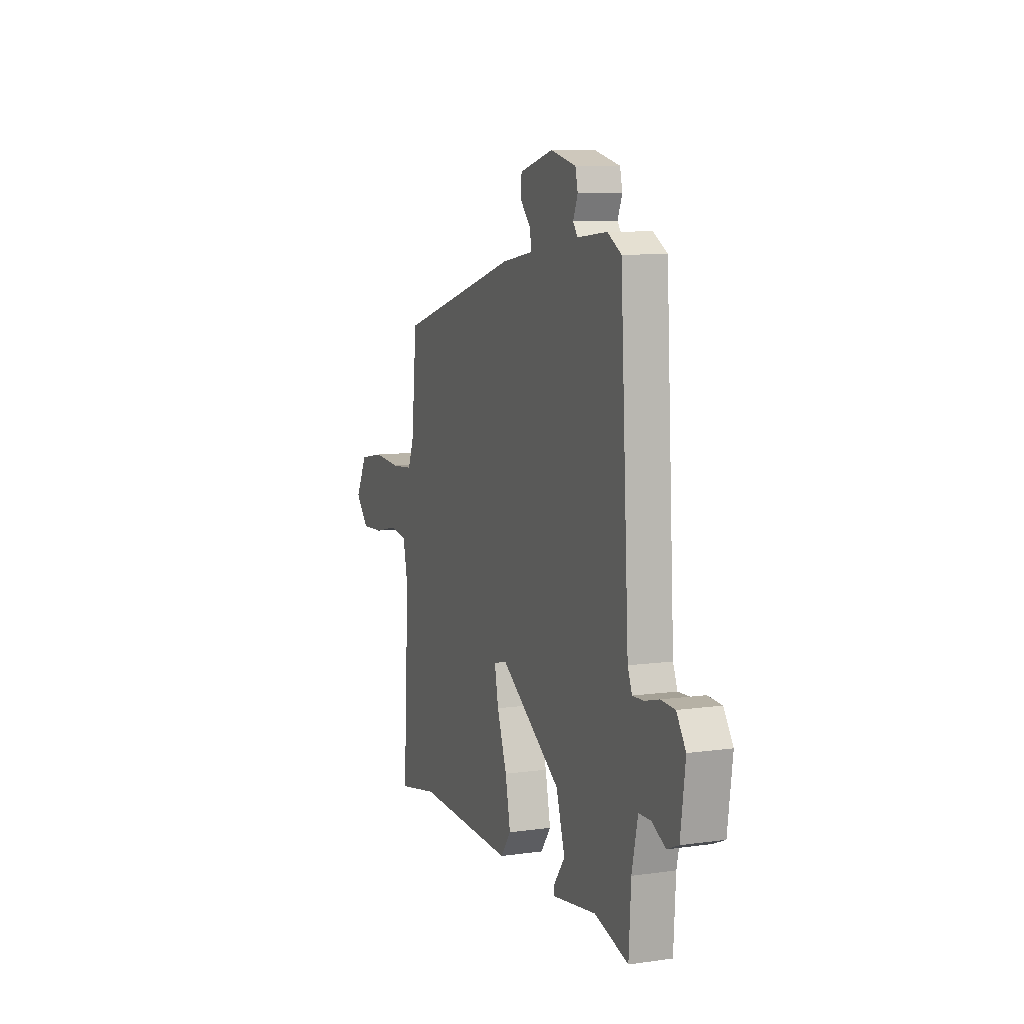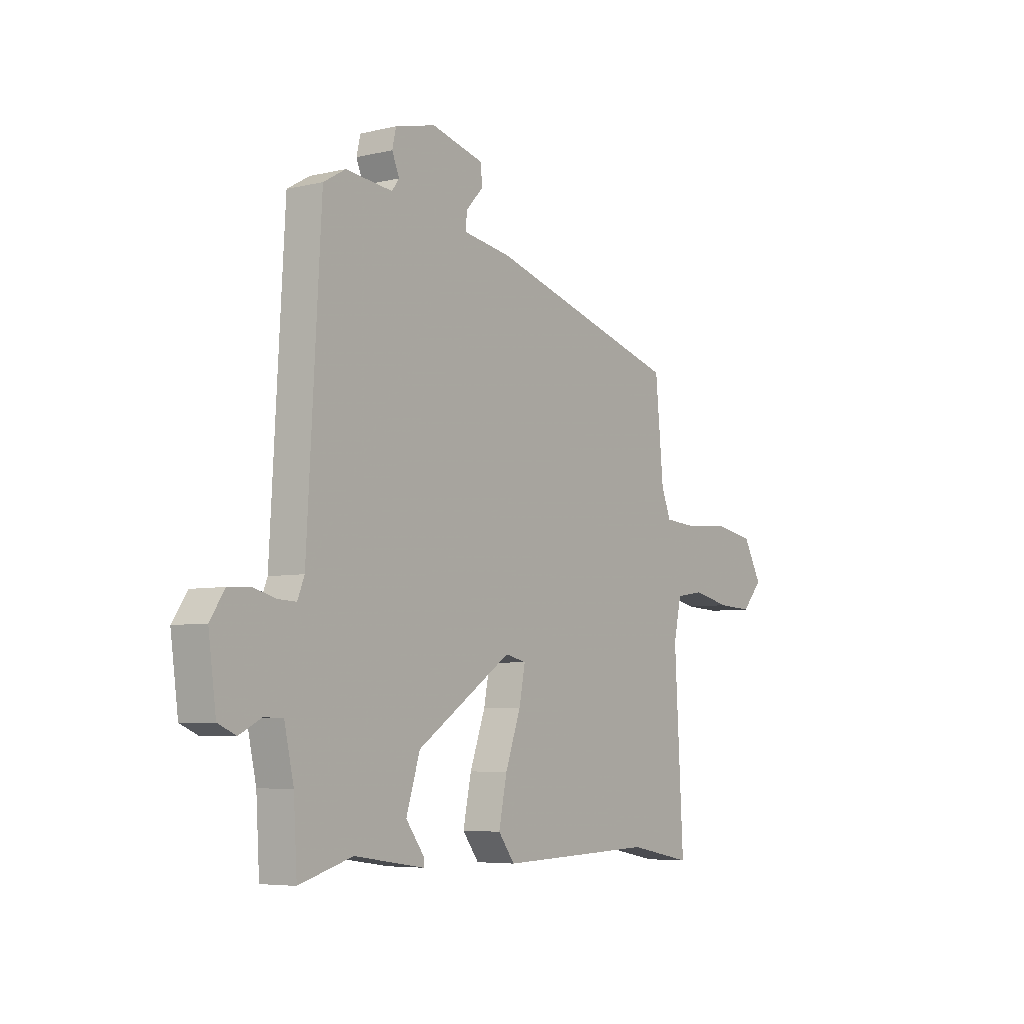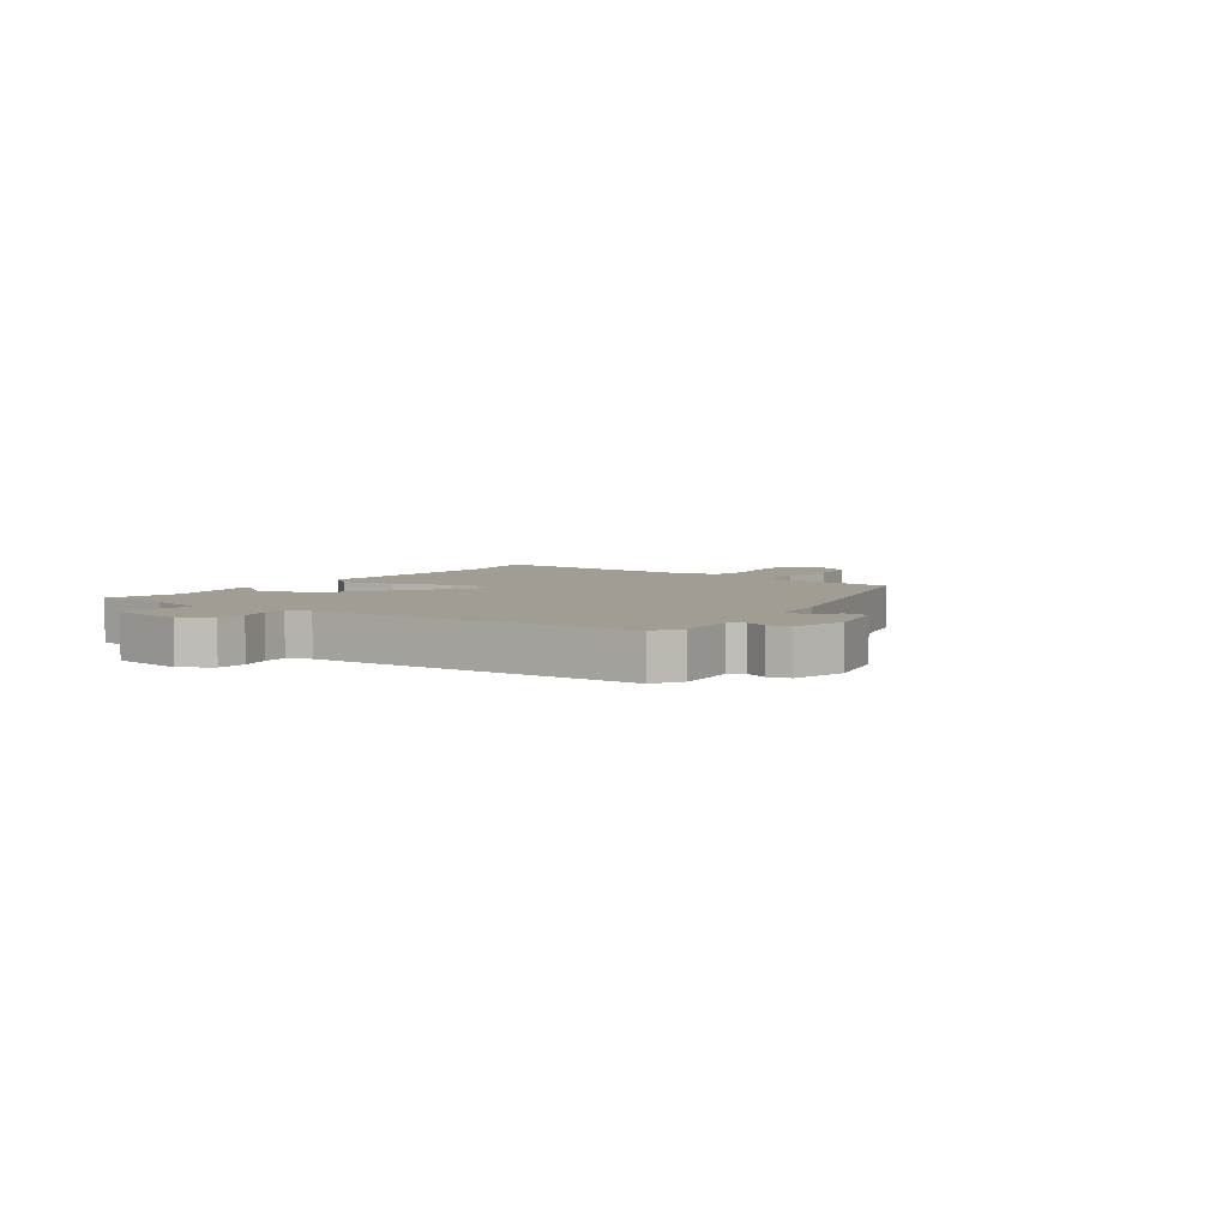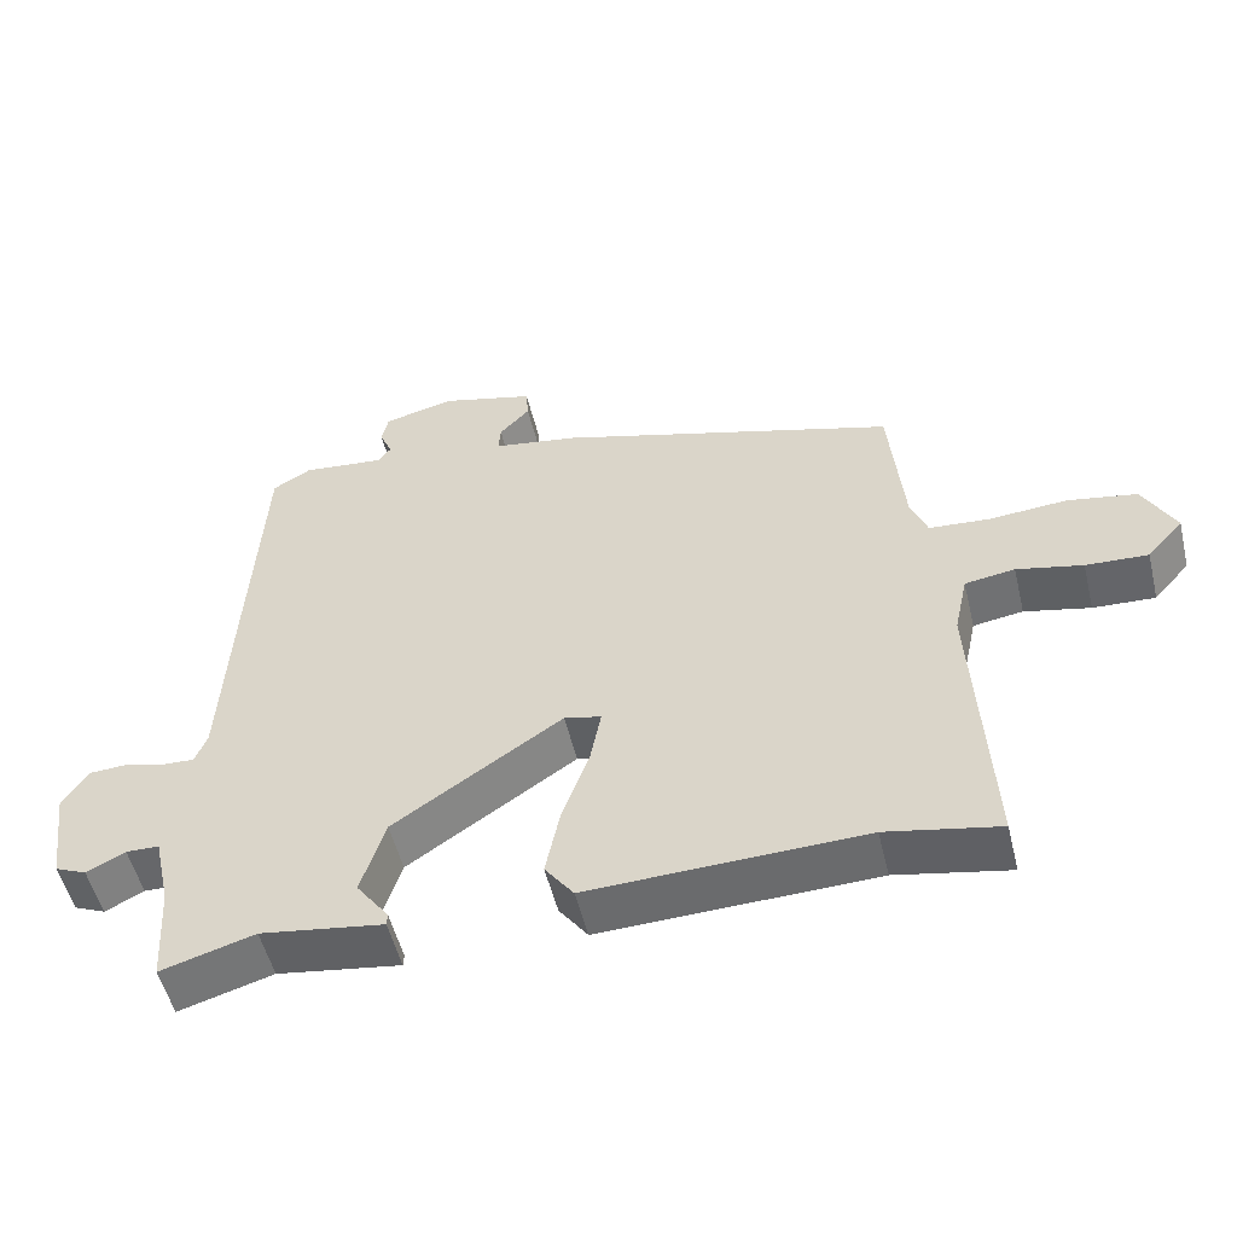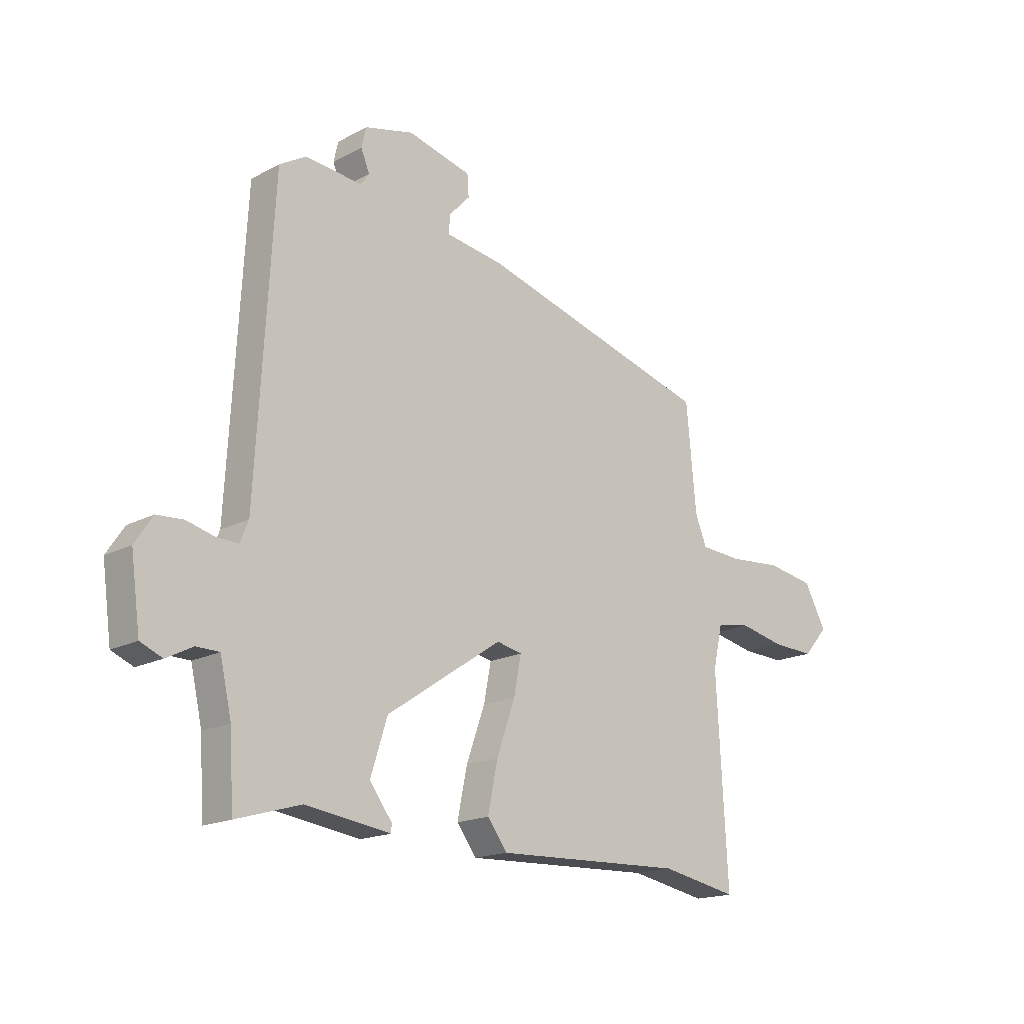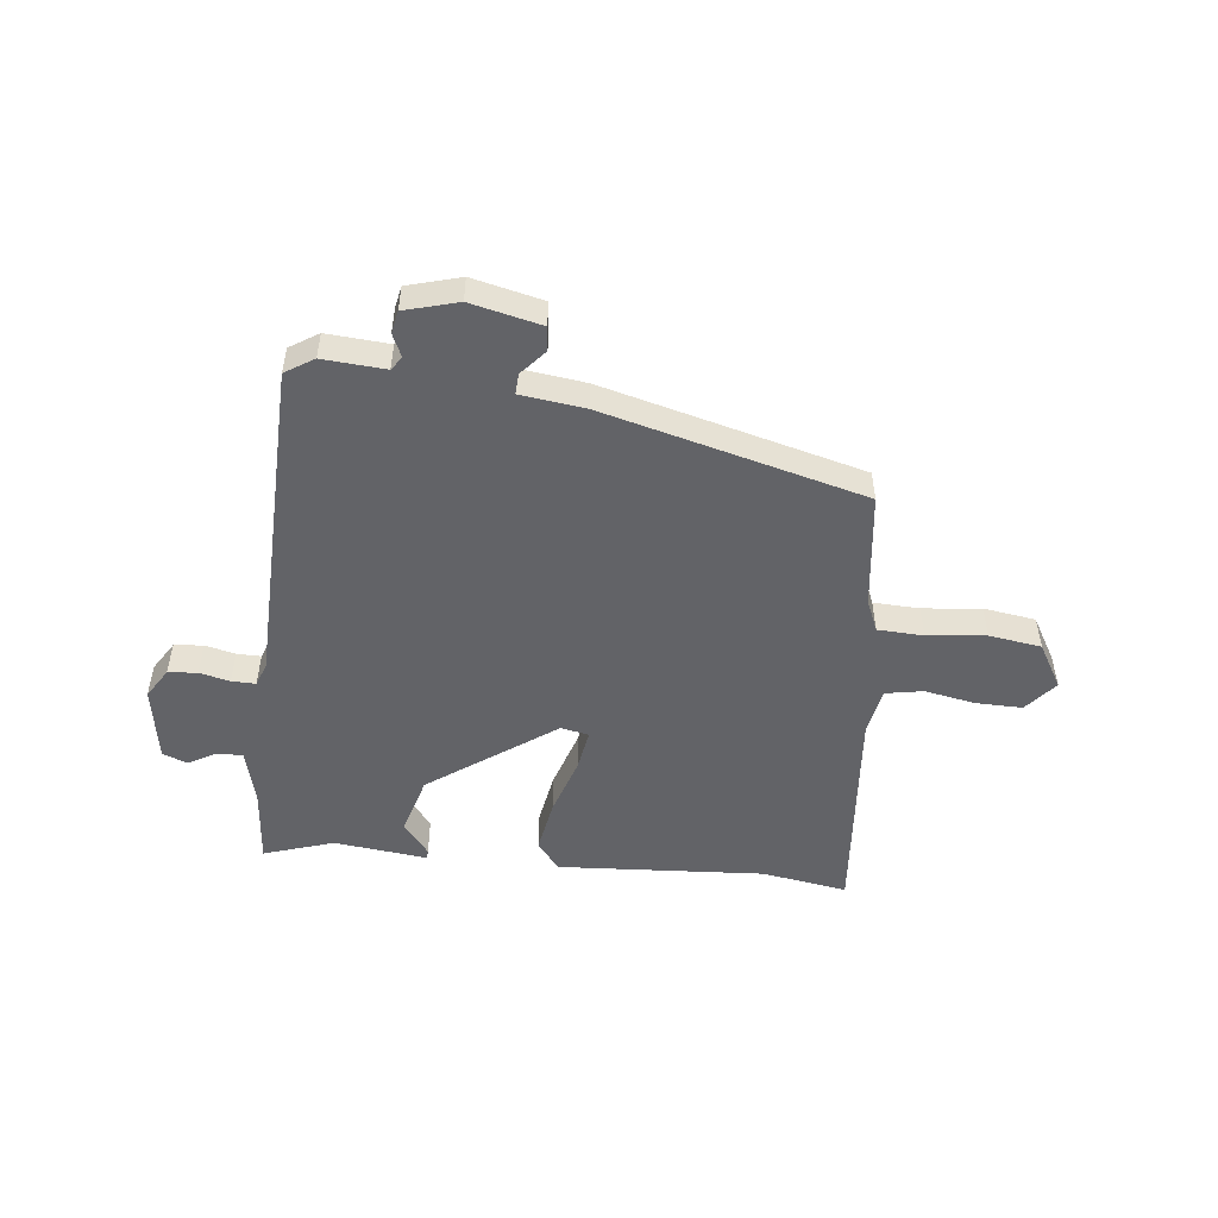
<metadata>
{"format":"obj","ext":"obj","renderer":"f3d","projection":"perspective","resolution":1024,"background":"white","views":[{"elev":8.8,"azim":-110.7,"up":"+Z"},{"elev":-5.8,"azim":-54.4,"up":"+Z"},{"elev":4.8,"azim":-53.6,"up":"+Y"},{"elev":-52.6,"azim":13.6,"up":"+Z"},{"elev":-17.2,"azim":-43.3,"up":"+Z"},{"elev":-51.0,"azim":-4.6,"up":"+Y"}]}
</metadata>
<code>
v -0.51 0.07 -0.495
v -0.518 0.07 -0.361
v -0.54 0.07 -0.263
v -0.584 0.07 -0.262
v -0.635 0.07 -0.288
v -0.677 0.07 -0.27
v -0.695 0.07 -0.138
v -0.661 0.07 -0.087
v -0.61 0.07 -0.084
v -0.557 0.07 -0.098
v -0.515 0.07 -0.1
v -0.499 0.07 -0.06
v -0.467 0.07 0.512
v -0.416 0.07 0.542
v -0.307 0.07 0.531
v -0.29 0.07 0.554
v -0.307 0.07 0.594
v -0.298 0.07 0.633
v -0.204 0.07 0.656
v -0.081 0.07 0.624
v -0.078 0.07 0.582
v -0.118 0.07 0.539
v -0.121 0.07 0.503
v -0.008 0.07 0.485
v 0.443 0.07 0.354
v 0.462 0.07 0.152
v 0.484 0.07 0.096
v 0.564 0.07 0.09
v 0.667 0.07 0.098
v 0.758 0.07 0.082
v 0.801 0.07 0.003
v 0.753 0.07 -0.051
v 0.671 0.07 -0.047
v 0.584 0.07 -0.028
v 0.518 0.07 -0.038
v 0.5 0.07 -0.12
v 0.521 0.07 -0.504
v 0.372 0.07 -0.475
v 0.008 0.07 -0.487
v -0.03 0.07 -0.436
v -0.011 0.07 -0.343
v 0.025 0.07 -0.242
v 0.039 0.07 -0.169
v -0.01 0.07 -0.158
v -0.233 0.07 -0.307
v -0.265 0.07 -0.409
v -0.222 0.07 -0.467
v -0.223 0.07 -0.483
v -0.386 0.07 -0.459
v -0.51 0 -0.495
v -0.518 0 -0.361
v -0.54 0 -0.263
v -0.584 0 -0.262
v -0.635 0 -0.288
v -0.677 0 -0.27
v -0.695 0 -0.138
v -0.661 0 -0.087
v -0.61 0 -0.084
v -0.557 0 -0.098
v -0.515 0 -0.1
v -0.499 0 -0.06
v -0.467 0 0.512
v -0.416 0 0.542
v -0.307 0 0.531
v -0.29 0 0.554
v -0.307 0 0.594
v -0.298 0 0.633
v -0.204 0 0.656
v -0.081 0 0.624
v -0.078 0 0.582
v -0.118 0 0.539
v -0.121 0 0.503
v -0.008 0 0.485
v 0.443 0 0.354
v 0.462 0 0.152
v 0.484 0 0.096
v 0.564 0 0.09
v 0.667 0 0.098
v 0.758 0 0.082
v 0.801 0 0.003
v 0.753 0 -0.051
v 0.671 0 -0.047
v 0.584 0 -0.028
v 0.518 0 -0.038
v 0.5 0 -0.12
v 0.521 0 -0.504
v 0.372 0 -0.475
v 0.008 0 -0.487
v -0.03 0 -0.436
v -0.011 0 -0.343
v 0.025 0 -0.242
v 0.039 0 -0.169
v -0.01 0 -0.158
v -0.233 0 -0.307
v -0.265 0 -0.409
v -0.222 0 -0.467
v -0.223 0 -0.483
v -0.386 0 -0.459
f 46 47 48 49
f 49 1 2
f 46 49 2
f 45 46 2
f 44 45 2 3
f 40 41 42
f 39 40 42
f 38 39 42
f 38 42 43
f 37 38 43
f 36 37 43
f 35 36 43 44
f 32 33 34
f 31 32 34
f 30 31 34
f 29 30 34
f 28 29 34
f 27 28 34 35
f 44 3 4
f 35 44 4
f 27 35 4
f 26 27 4
f 25 26 4
f 24 25 4
f 23 24 4
f 20 21 22
f 19 20 22
f 18 19 22
f 17 18 22
f 16 17 22
f 15 16 22 23
f 14 15 23
f 13 14 23
f 12 13 23
f 8 9 10
f 7 8 10
f 6 7 10
f 5 6 10
f 4 5 10
f 4 10 11
f 23 4 11
f 11 12 23
f 98 97 96 95
f 51 50 98
f 51 98 95
f 51 95 94
f 52 51 94 93
f 91 90 89
f 91 89 88
f 91 88 87
f 92 91 87
f 92 87 86
f 92 86 85
f 93 92 85 84
f 83 82 81
f 83 81 80
f 83 80 79
f 83 79 78
f 83 78 77
f 84 83 77 76
f 53 52 93
f 53 93 84
f 53 84 76
f 53 76 75
f 53 75 74
f 53 74 73
f 53 73 72
f 71 70 69
f 71 69 68
f 71 68 67
f 71 67 66
f 71 66 65
f 72 71 65 64
f 72 64 63
f 72 63 62
f 72 62 61
f 59 58 57
f 59 57 56
f 59 56 55
f 59 55 54
f 59 54 53
f 60 59 53
f 60 53 72
f 72 61 60
f 1 50 51 2
f 2 51 52 3
f 3 52 53 4
f 4 53 54 5
f 5 54 55 6
f 6 55 56 7
f 7 56 57 8
f 8 57 58 9
f 9 58 59 10
f 10 59 60 11
f 11 60 61 12
f 12 61 62 13
f 13 62 63 14
f 14 63 64 15
f 15 64 65 16
f 16 65 66 17
f 17 66 67 18
f 18 67 68 19
f 19 68 69 20
f 20 69 70 21
f 21 70 71 22
f 22 71 72 23
f 23 72 73 24
f 24 73 74 25
f 25 74 75 26
f 26 75 76 27
f 27 76 77 28
f 28 77 78 29
f 29 78 79 30
f 30 79 80 31
f 31 80 81 32
f 32 81 82 33
f 33 82 83 34
f 34 83 84 35
f 35 84 85 36
f 36 85 86 37
f 37 86 87 38
f 38 87 88 39
f 39 88 89 40
f 40 89 90 41
f 41 90 91 42
f 42 91 92 43
f 43 92 93 44
f 44 93 94 45
f 45 94 95 46
f 46 95 96 47
f 47 96 97 48
f 48 97 98 49
f 49 98 50 1

</code>
